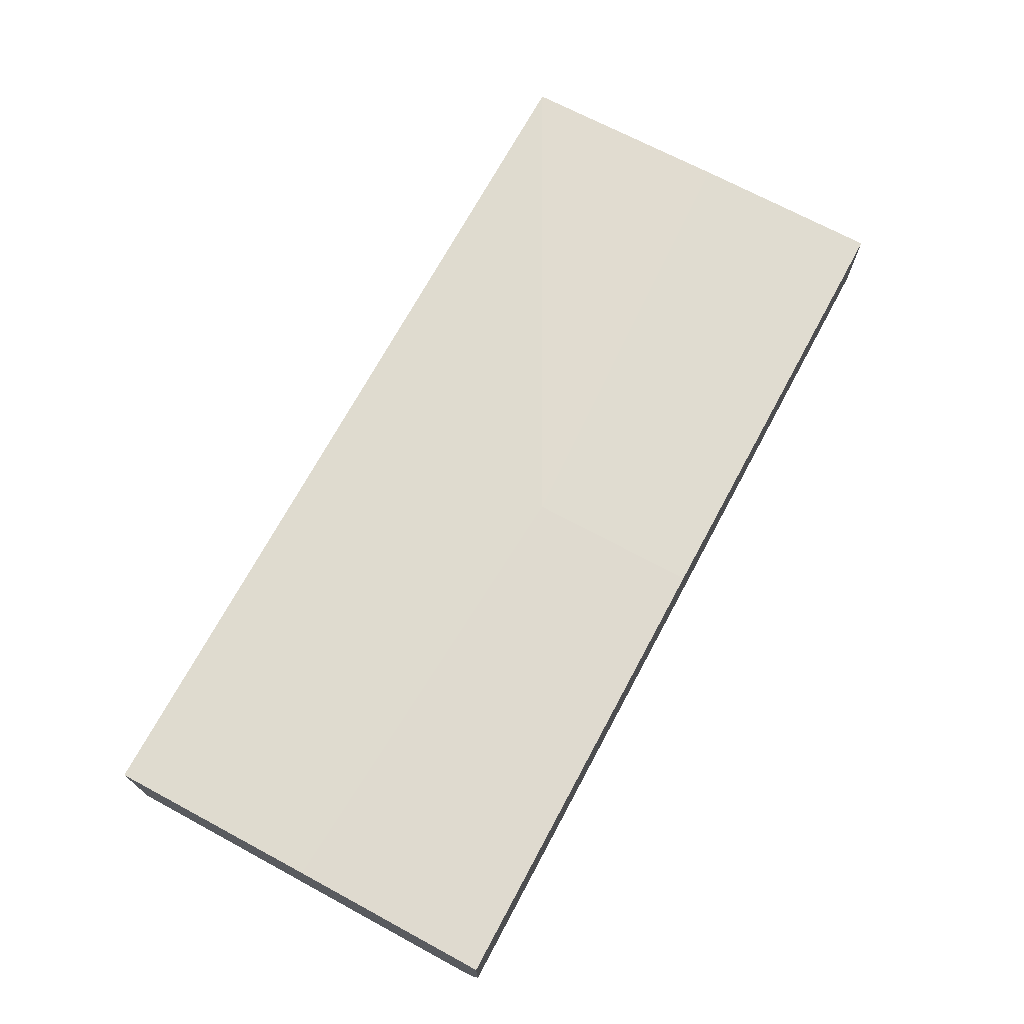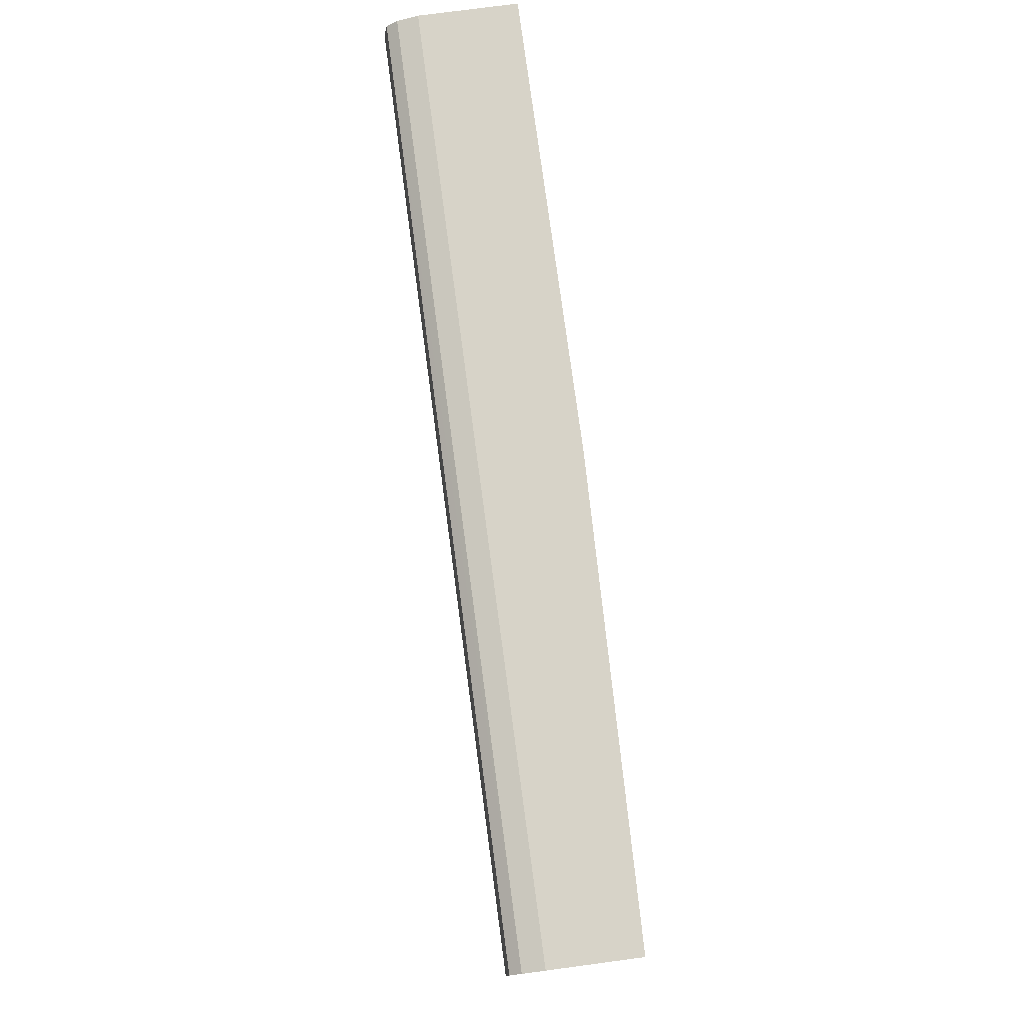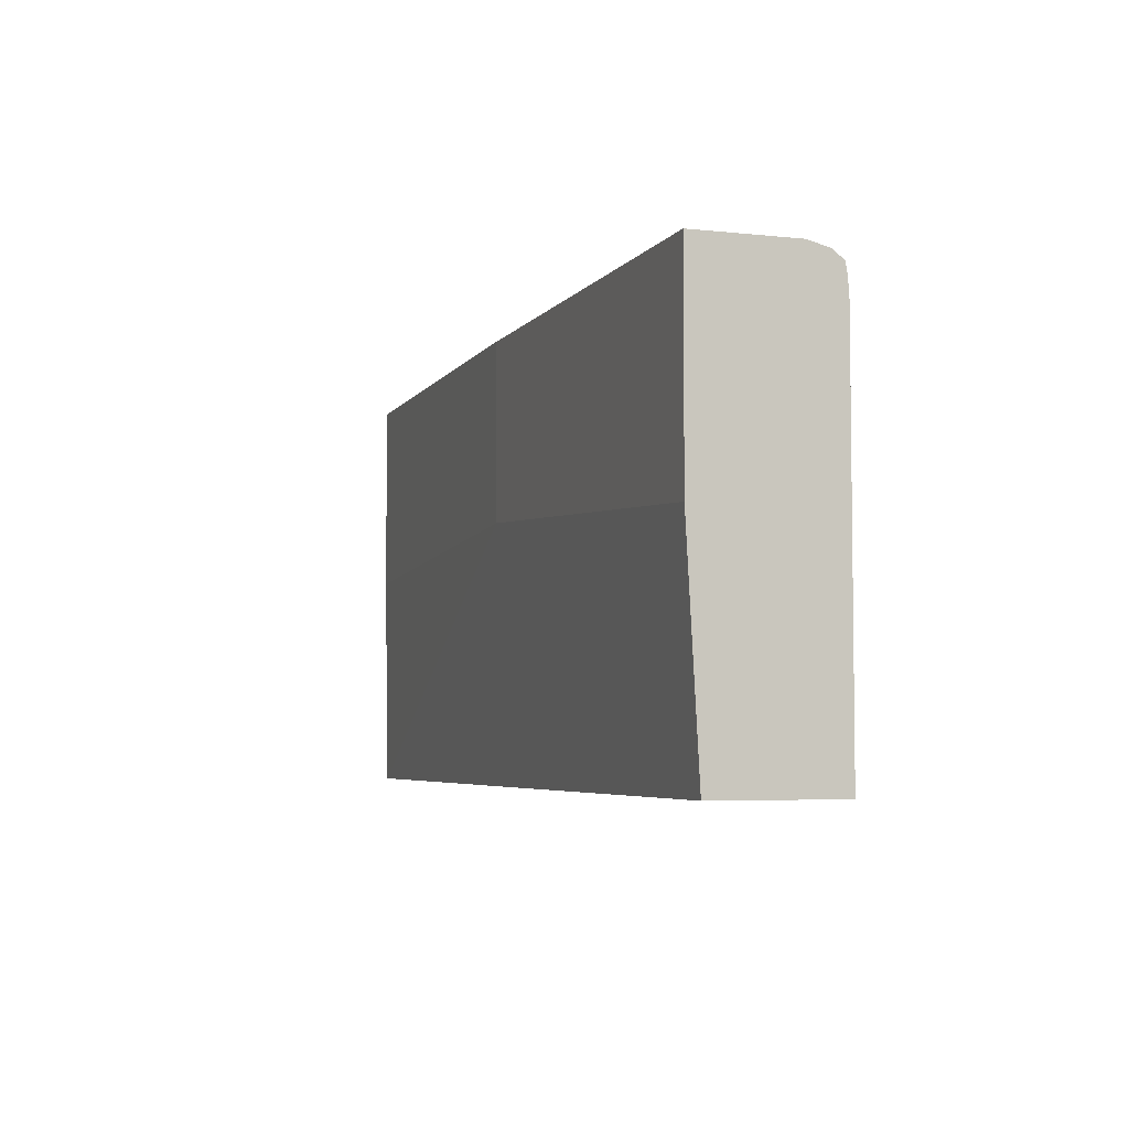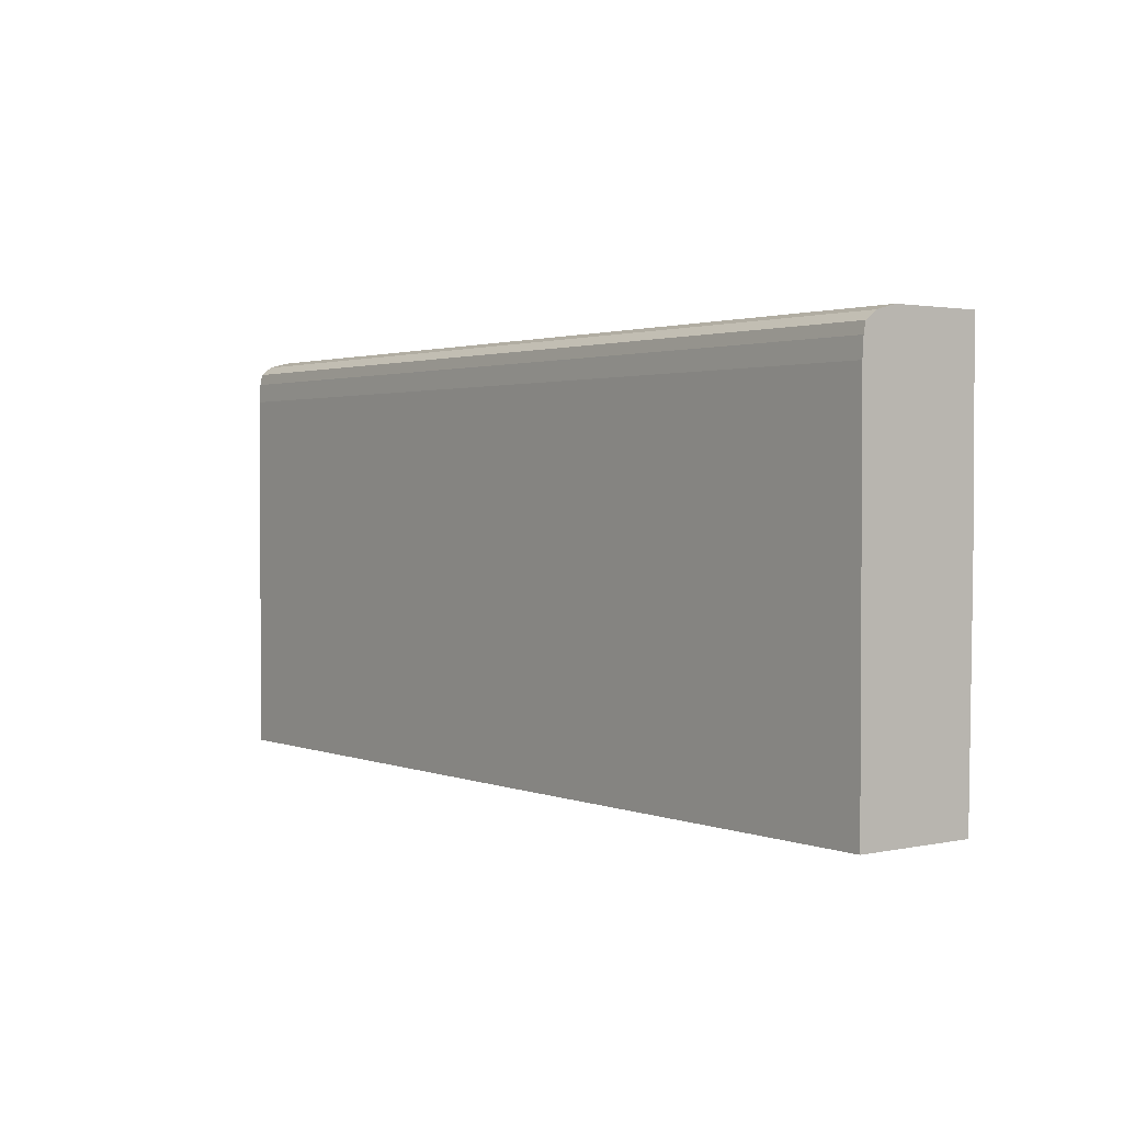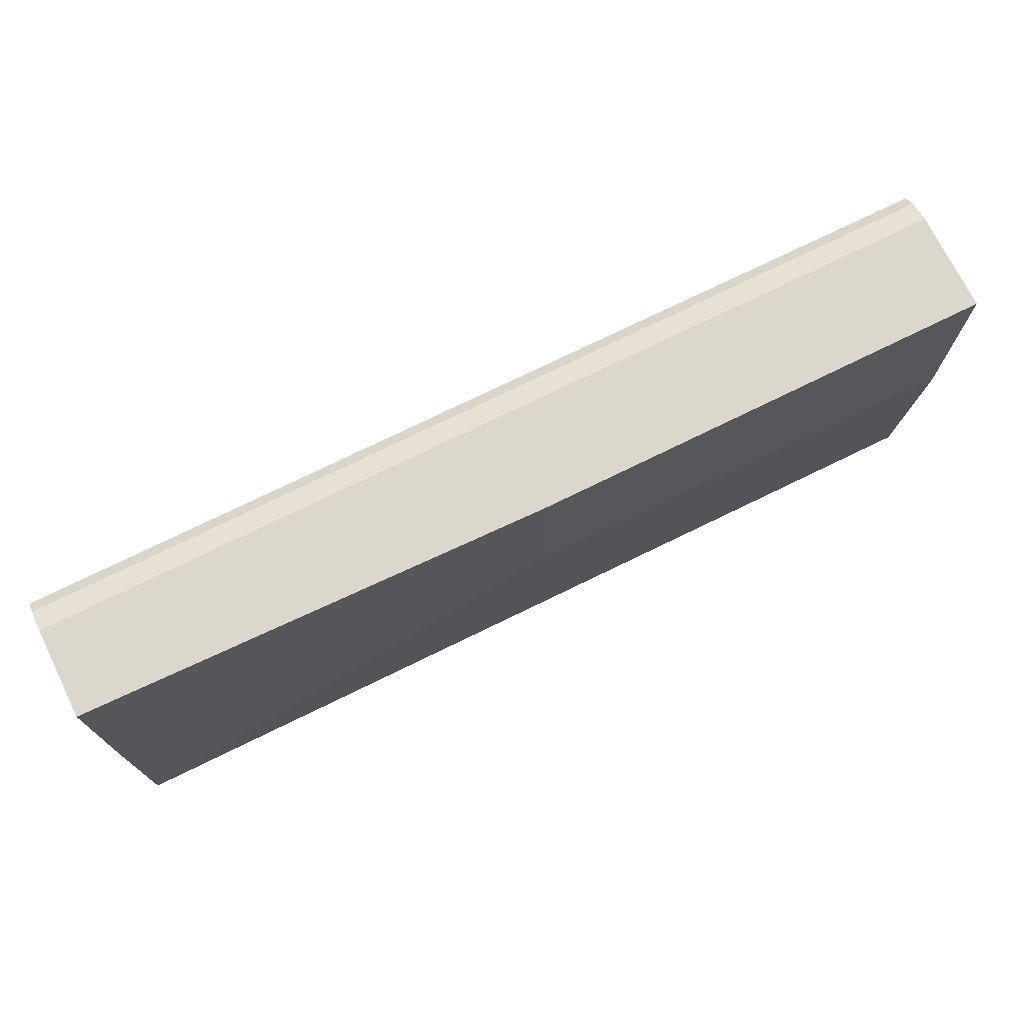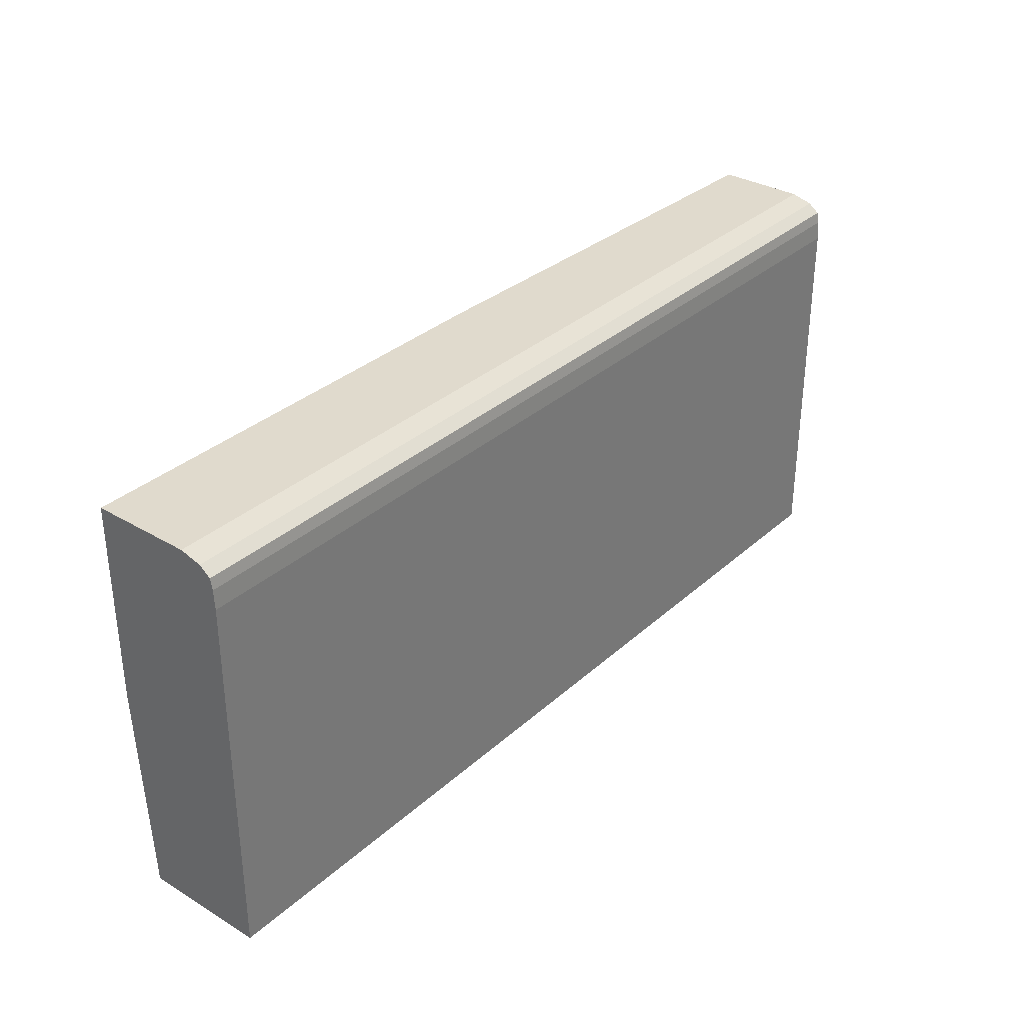
<metadata>
{"format":"obj","ext":"obj","renderer":"f3d","projection":"perspective","resolution":1024,"background":"white","views":[{"elev":70.9,"azim":118.3,"up":"+Z"},{"elev":76.6,"azim":-97.6,"up":"+Y"},{"elev":-4.8,"azim":71.0,"up":"+Y"},{"elev":1.9,"azim":-127.1,"up":"+Y"},{"elev":73.0,"azim":-26.3,"up":"+Y"},{"elev":33.0,"azim":129.4,"up":"+Y"}]}
</metadata>
<code>
v 0.4715 -0.02047 -0.4465
v -0.09054 -0.02047 -0.4465
v -0.6519 -0.01984 -0.4465
v -0.09054 -0.02047 -0.3333
v 0.4715 -0.02047 -0.2972
v -0.6519 -0.01984 -0.3005
v -0.6519 0.4326 -0.4465
v 0.4715 0.4326 -0.4465
v 0.4715 0.469 -0.4425
v 0.4715 0.4556 -0.445
v -0.09054 0.4556 -0.445
v -0.6519 0.4556 -0.445
v -0.6519 0.469 -0.4425
v -0.6519 0.4793 -0.4292
v 0.4715 0.4793 -0.4292
v 0.4715 0.4859 -0.4035
v -0.6519 0.4859 -0.4035
v -0.6519 0.4859 -0.2963
v -0.6519 0.2481 -0.2963
v -0.09054 0.4859 -0.2829
v -0.09054 0.2776 -0.2829
v 0.4715 0.2414 -0.2829
v 0.4715 0.4859 -0.2829
f 2 3 1
f 2 4 3
f 2 1 4
f 4 1 5
f 4 5 6
f 3 4 6
f 3 6 7
f 3 7 1
f 8 1 7
f 8 9 1
f 10 9 8
f 10 11 9
f 10 8 11
f 11 8 7
f 12 11 7
f 12 9 11
f 12 13 9
f 12 7 13
f 13 7 14
f 13 14 9
f 15 9 14
f 15 16 9
f 15 14 16
f 17 16 14
f 17 18 16
f 17 14 18
f 14 7 18
f 7 6 18
f 19 18 6
f 19 20 18
f 19 21 20
f 19 6 21
f 22 21 6
f 22 23 21
f 22 5 23
f 22 6 5
f 5 1 23
f 9 23 1
f 16 23 9
f 16 18 23
f 20 23 18
f 20 21 23

</code>
